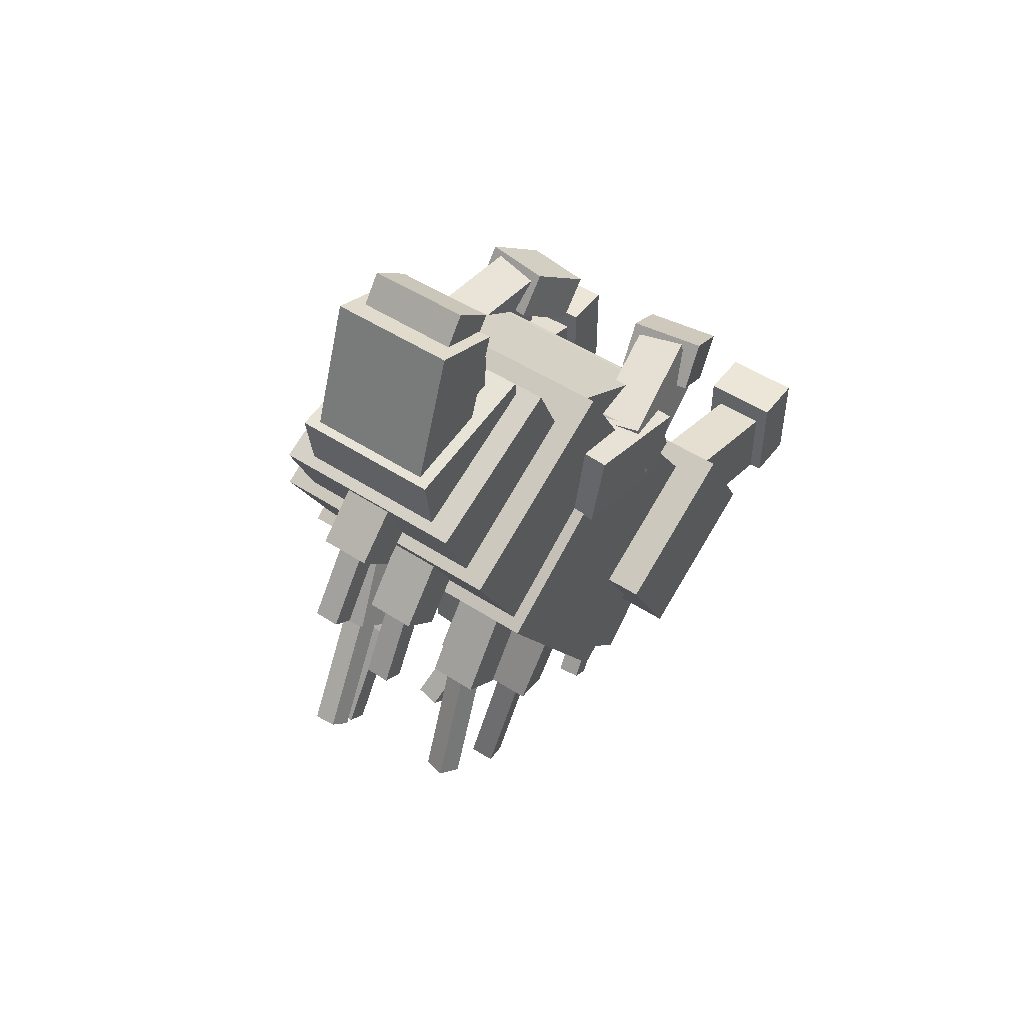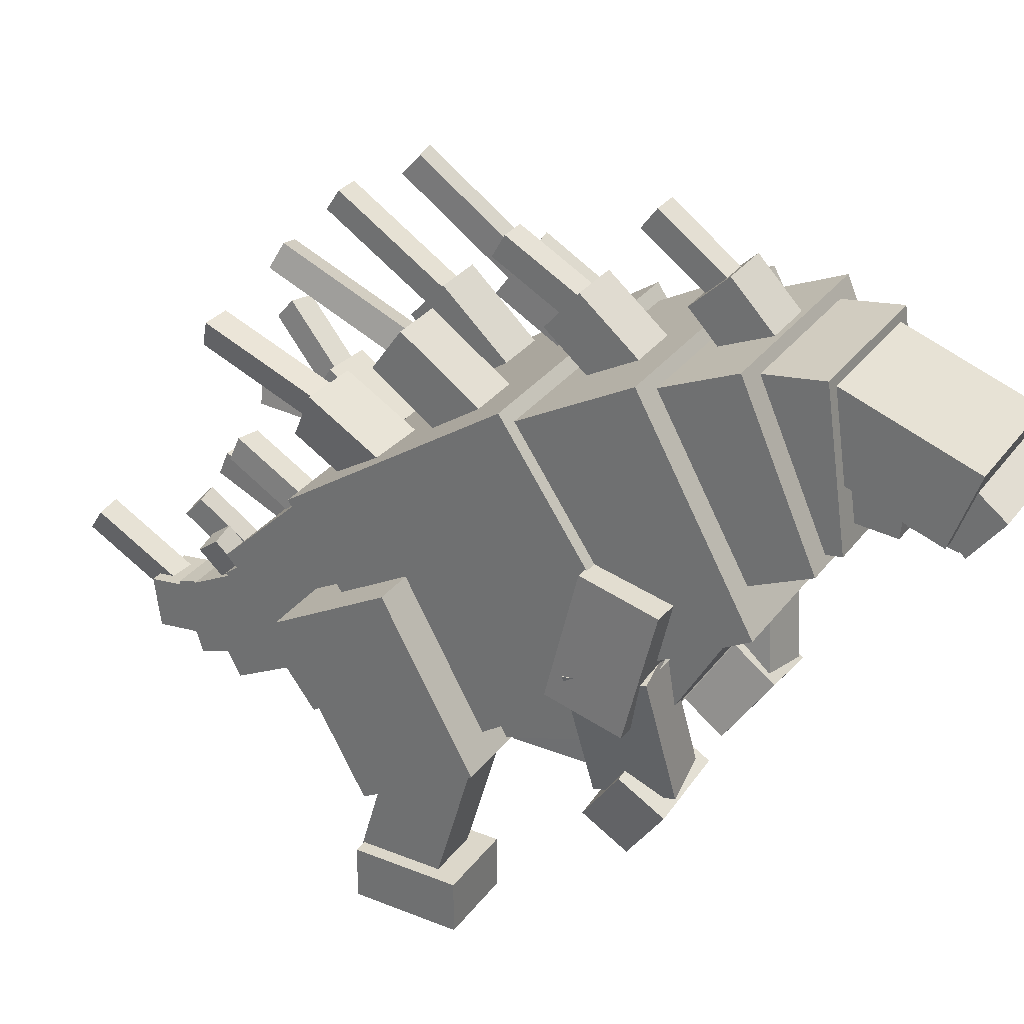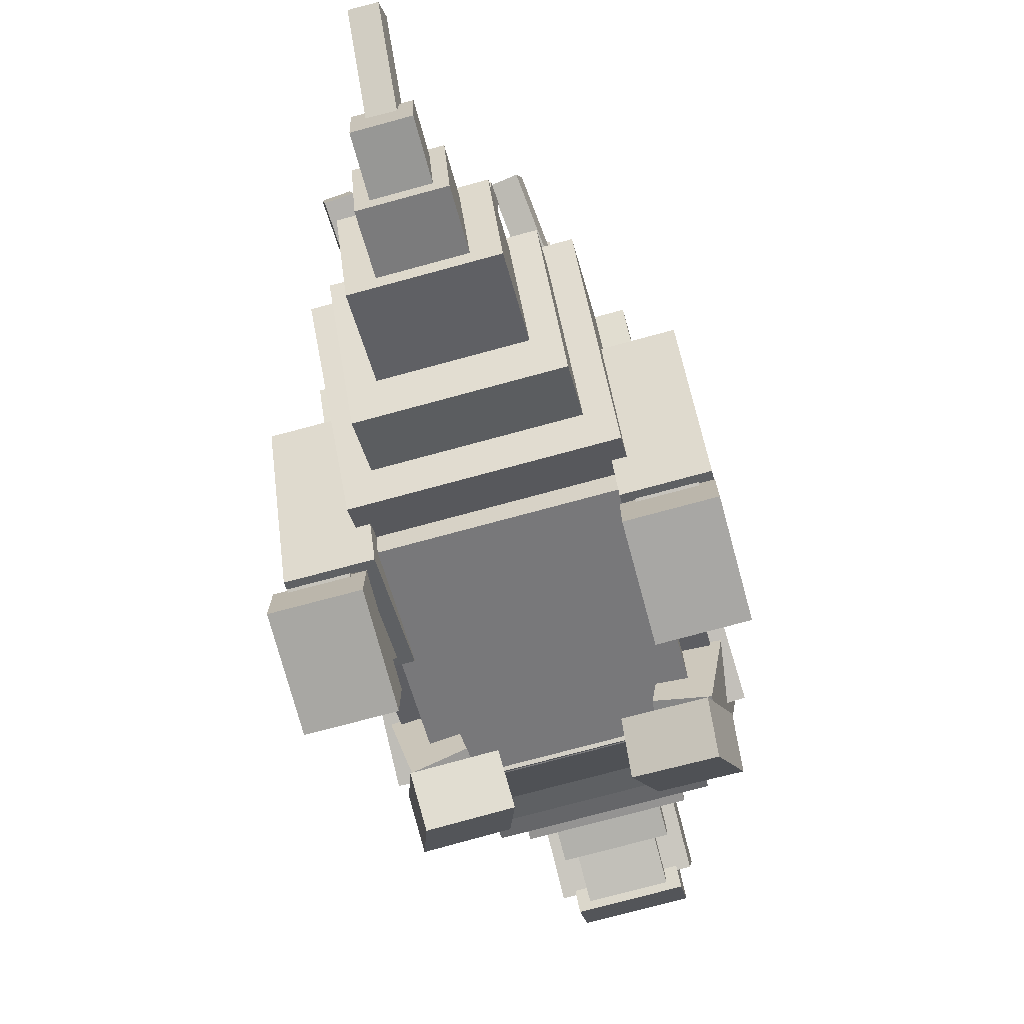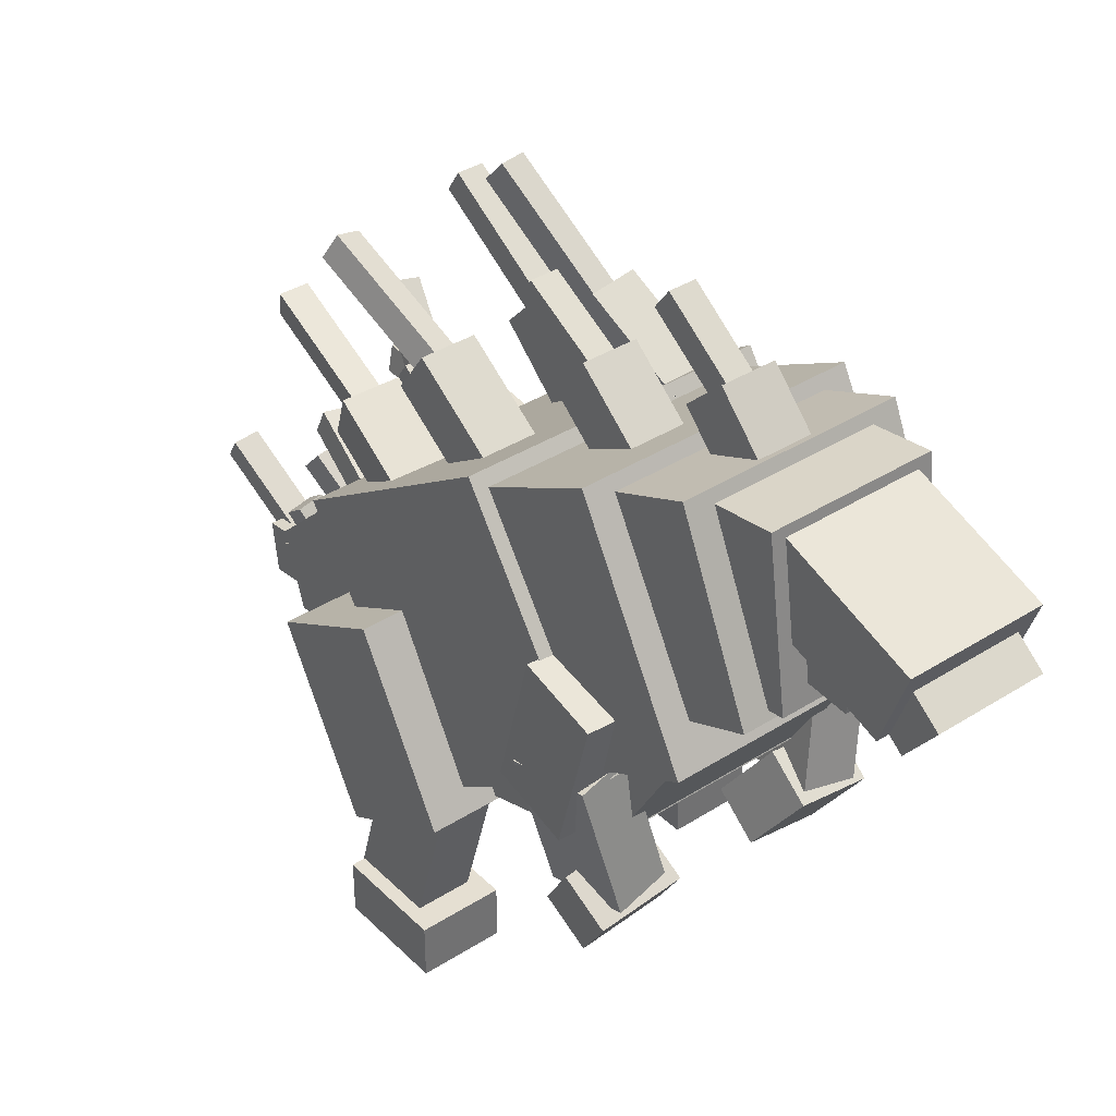
<metadata>
{"format":"obj","ext":"obj","renderer":"f3d","projection":"perspective","resolution":1024,"background":"white","views":[{"elev":49.4,"azim":-144.1,"up":"+Z"},{"elev":30.7,"azim":-60.0,"up":"+Y"},{"elev":-74.6,"azim":-164.8,"up":"+Y"},{"elev":37.5,"azim":-39.1,"up":"+Y"}]}
</metadata>
<code>
o Body
v -0.557 1.188 0.707
v 0.543 1.188 0.707
v 0.543 2.017 0.1478
v -0.557 2.017 0.1478
v 0.543 0.6289 -0.1221
v -0.557 0.6289 -0.1221
v -0.557 1.458 -0.6813
v 0.543 1.458 -0.6813
v -0.507 1.422 1.039
v 0.493 1.422 1.039
v 0.493 2.209 0.6024
v -0.507 2.209 0.6024
v 0.493 1.179 0.6014
v -0.507 1.179 0.6014
v -0.507 1.966 0.1651
v 0.493 1.966 0.1651
v -0.407 1.46 0.9898
v 0.393 1.46 0.9898
v 0.393 1.71 0.5568
v -0.407 1.71 0.5568
v 0.393 0.8537 0.6398
v -0.407 0.8537 0.6398
v -0.407 1.104 0.2068
v 0.393 1.104 0.2068
v -0.207 2.121 0.4723
v -0.007015 2.121 0.4723
v -0.007015 2.313 0.2424
v -0.207 2.313 0.2424
v -0.007015 1.967 0.3437
v -0.207 1.967 0.3437
v -0.207 2.16 0.1139
v -0.007015 2.16 0.1139
v -0.157 2.232 0.2899
v -0.05702 2.232 0.2899
v -0.05702 2.426 -0.05998
v -0.157 2.426 -0.05998
v -0.05702 2.145 0.2414
v -0.157 2.145 0.2414
v -0.157 2.338 -0.1085
v -0.05702 2.338 -0.1085
v -0.457 0.8506 -0.1157
v 0.443 0.8506 -0.1157
v 0.443 1.426 -0.6714
v -0.457 1.426 -0.6714
v 0.443 0.5033 -0.4754
v -0.457 0.5033 -0.4754
v -0.457 1.079 -1.031
v 0.443 1.079 -1.031
v -0.357 0.6829 -0.4357
v 0.343 0.6829 -0.4357
v 0.343 1.162 -0.7968
v -0.357 1.162 -0.7968
v 0.343 0.4421 -0.7552
v -0.357 0.4421 -0.7552
v -0.357 0.9213 -1.116
v 0.343 0.9213 -1.116
v -0.257 0.5796 -0.8007
v 0.243 0.5796 -0.8007
v 0.243 0.936 -0.9823
v -0.257 0.936 -0.9823
v 0.243 0.398 -1.157
v -0.257 0.398 -1.157
v -0.257 0.7544 -1.339
v 0.243 0.7544 -1.339
v -0.157 0.4588 -1.117
v 0.143 0.4588 -1.117
v 0.143 0.7457 -1.204
v -0.157 0.7457 -1.204
v 0.143 0.371 -1.403
v -0.157 0.371 -1.403
v -0.157 0.6579 -1.491
v 0.143 0.6579 -1.491
v -0.107 0.4274 -1.336
v 0.09298 0.4274 -1.336
v 0.09298 0.6259 -1.36
v -0.107 0.6259 -1.36
v 0.09298 0.3909 -1.634
v -0.107 0.3909 -1.634
v -0.107 0.5894 -1.658
v 0.09298 0.5894 -1.658
v -0.06016 0.5833 -1.574
v 0.03946 0.592 -1.576
v 0.01705 0.8088 -1.911
v -0.08257 0.8002 -1.91
v 0.04613 0.5084 -1.63
v -0.05349 0.4997 -1.629
v -0.0759 0.7166 -1.964
v 0.02372 0.7253 -1.965
v -0.2078 0.7338 -1.048
v -0.1093 0.7493 -1.056
v -0.1606 0.9849 -1.235
v -0.2591 0.9694 -1.227
v -0.1063 0.6893 -1.136
v -0.2047 0.6739 -1.128
v -0.256 0.9095 -1.307
v -0.1576 0.9249 -1.315
v 0.05045 0.681 -1.184
v 0.1486 0.6808 -1.203
v 0.09121 0.9462 -1.497
v -0.006898 0.9464 -1.478
v 0.1355 0.606 -1.268
v 0.03742 0.6062 -1.249
v -0.01992 0.8716 -1.543
v 0.07818 0.8714 -1.562
v -0.458 0.8694 0.6527
v 0.442 0.8694 0.6527
v 0.442 1.345 0.4981
v -0.458 1.345 0.4981
v 0.442 0.5604 -0.2984
v -0.458 0.5604 -0.2984
v -0.458 1.036 -0.4529
v 0.442 1.036 -0.4529
v 0.1915 1.389 -0.7109
v 0.3885 1.363 -0.7346
v 0.3616 1.428 -1.026
v 0.1647 1.453 -1.003
v 0.3587 1.17 -0.7744
v 0.1617 1.195 -0.7507
v 0.1349 1.259 -1.043
v 0.3319 1.234 -1.066
v 0.216 1.379 -0.9385
v 0.3145 1.363 -0.9333
v 0.3369 1.37 -1.333
v 0.2383 1.386 -1.338
v 0.2984 1.265 -0.9359
v 0.1999 1.281 -0.9411
v 0.2222 1.288 -1.34
v 0.3208 1.271 -1.335
v -0.2531 1.245 -0.7816
v -0.1547 1.233 -0.7689
v -0.08982 1.379 -1.136
v -0.1883 1.391 -1.148
v -0.1609 1.141 -0.8067
v -0.2594 1.152 -0.8194
v -0.1945 1.298 -1.186
v -0.09604 1.286 -1.173
v -0.05601 1.058 -0.9478
v 0.04385 1.054 -0.944
v 0.0634 1.204 -1.315
v -0.03646 1.207 -1.318
v 0.04198 0.9616 -0.9815
v -0.05788 0.9652 -0.9853
v -0.03834 1.115 -1.356
v 0.06152 1.111 -1.352
v 0.2101 1.981 0.1742
v 0.4057 1.974 0.133
v 0.3469 2.207 -0.1864
v 0.1513 2.214 -0.1452
v 0.3759 1.812 0.01993
v 0.1803 1.819 0.06114
v 0.1216 2.052 -0.2583
v 0.3171 2.045 -0.2995
v 0.2067 2.104 -0.1058
v 0.3045 2.101 -0.1264
v 0.2245 2.492 -0.5742
v 0.1267 2.495 -0.5536
v 0.2884 2.025 -0.1897
v 0.1906 2.028 -0.1691
v 0.1106 2.42 -0.6169
v 0.2084 2.416 -0.6375
v -0.357 1.866 -0.01137
v -0.157 1.866 -0.01137
v -0.157 2.096 -0.339
v -0.357 2.096 -0.339
v -0.157 1.702 -0.1261
v -0.357 1.702 -0.1261
v -0.357 1.932 -0.4537
v -0.157 1.932 -0.4537
v -0.2812 2.028 -0.2771
v -0.1872 2 -0.2967
v -0.2229 2.258 -0.8369
v -0.3169 2.286 -0.8173
v -0.2209 1.914 -0.3356
v -0.3149 1.942 -0.316
v -0.3505 2.201 -0.8562
v -0.2566 2.173 -0.8758
v 0.243 1.69 -0.2492
v 0.443 1.69 -0.2492
v 0.443 1.963 -0.5418
v 0.243 1.963 -0.5418
v 0.443 1.543 -0.3856
v 0.243 1.543 -0.3856
v 0.243 1.816 -0.6782
v 0.443 1.816 -0.6782
v 0.293 1.877 -0.4989
v 0.393 1.877 -0.4989
v 0.393 2.204 -1.002
v 0.293 2.204 -1.002
v 0.393 1.793 -0.5533
v 0.293 1.793 -0.5533
v 0.293 2.12 -1.057
v 0.393 2.12 -1.057
v -0.4705 1.627 -0.3026
v -0.2736 1.646 -0.2738
v -0.2388 1.823 -0.6308
v -0.4358 1.804 -0.6596
v -0.2435 1.468 -0.3593
v -0.4405 1.448 -0.3881
v -0.4057 1.625 -0.7451
v -0.2088 1.645 -0.7163
v -0.3893 1.739 -0.5865
v -0.2909 1.749 -0.5721
v -0.2239 1.917 -1.144
v -0.3224 1.908 -1.158
v -0.2776 1.653 -0.5987
v -0.376 1.644 -0.6131
v -0.3091 1.812 -1.185
v -0.2106 1.822 -1.171
v -0.09519 1.547 -0.5602
v 0.1045 1.539 -0.5543
v 0.1189 1.697 -0.8085
v -0.08084 1.706 -0.8144
v 0.1003 1.369 -0.6604
v -0.09944 1.378 -0.6662
v -0.0851 1.536 -0.9204
v 0.1146 1.528 -0.9146
v -0.03713 1.609 -0.7565
v 0.06039 1.596 -0.7389
v 0.1489 1.846 -1.038
v 0.0514 1.86 -1.056
v 0.06135 1.519 -0.803
v -0.03617 1.532 -0.8206
v 0.05236 1.783 -1.12
v 0.1499 1.769 -1.102
f 1 2 3 4
f 5 6 7 8
f 4 3 8 7
f 6 5 2 1
f 6 1 4 7
f 2 5 8 3
f 9 10 11 12
f 13 14 15 16
f 12 11 16 15
f 14 13 10 9
f 14 9 12 15
f 10 13 16 11
f 17 18 19 20
f 21 22 23 24
f 20 19 24 23
f 22 21 18 17
f 22 17 20 23
f 18 21 24 19
f 25 26 27 28
f 29 30 31 32
f 28 27 32 31
f 30 29 26 25
f 30 25 28 31
f 26 29 32 27
f 33 34 35 36
f 37 38 39 40
f 36 35 40 39
f 38 37 34 33
f 38 33 36 39
f 34 37 40 35
f 41 42 43 44
f 45 46 47 48
f 44 43 48 47
f 46 45 42 41
f 46 41 44 47
f 42 45 48 43
f 49 50 51 52
f 53 54 55 56
f 52 51 56 55
f 54 53 50 49
f 54 49 52 55
f 50 53 56 51
f 57 58 59 60
f 61 62 63 64
f 60 59 64 63
f 62 61 58 57
f 62 57 60 63
f 58 61 64 59
f 65 66 67 68
f 69 70 71 72
f 68 67 72 71
f 70 69 66 65
f 70 65 68 71
f 66 69 72 67
f 73 74 75 76
f 77 78 79 80
f 76 75 80 79
f 78 77 74 73
f 78 73 76 79
f 74 77 80 75
f 81 82 83 84
f 85 86 87 88
f 84 83 88 87
f 86 85 82 81
f 86 81 84 87
f 82 85 88 83
f 89 90 91 92
f 93 94 95 96
f 92 91 96 95
f 94 93 90 89
f 94 89 92 95
f 90 93 96 91
f 97 98 99 100
f 101 102 103 104
f 100 99 104 103
f 102 101 98 97
f 102 97 100 103
f 98 101 104 99
f 105 106 107 108
f 109 110 111 112
f 108 107 112 111
f 110 109 106 105
f 110 105 108 111
f 106 109 112 107
f 113 114 115 116
f 117 118 119 120
f 116 115 120 119
f 118 117 114 113
f 118 113 116 119
f 114 117 120 115
f 121 122 123 124
f 125 126 127 128
f 124 123 128 127
f 126 125 122 121
f 126 121 124 127
f 122 125 128 123
f 129 130 131 132
f 133 134 135 136
f 132 131 136 135
f 134 133 130 129
f 134 129 132 135
f 130 133 136 131
f 137 138 139 140
f 141 142 143 144
f 140 139 144 143
f 142 141 138 137
f 142 137 140 143
f 138 141 144 139
f 145 146 147 148
f 149 150 151 152
f 148 147 152 151
f 150 149 146 145
f 150 145 148 151
f 146 149 152 147
f 153 154 155 156
f 157 158 159 160
f 156 155 160 159
f 158 157 154 153
f 158 153 156 159
f 154 157 160 155
f 161 162 163 164
f 165 166 167 168
f 164 163 168 167
f 166 165 162 161
f 166 161 164 167
f 162 165 168 163
f 169 170 171 172
f 173 174 175 176
f 172 171 176 175
f 174 173 170 169
f 174 169 172 175
f 170 173 176 171
f 177 178 179 180
f 181 182 183 184
f 180 179 184 183
f 182 181 178 177
f 182 177 180 183
f 178 181 184 179
f 185 186 187 188
f 189 190 191 192
f 188 187 192 191
f 190 189 186 185
f 190 185 188 191
f 186 189 192 187
f 193 194 195 196
f 197 198 199 200
f 196 195 200 199
f 198 197 194 193
f 198 193 196 199
f 194 197 200 195
f 201 202 203 204
f 205 206 207 208
f 204 203 208 207
f 206 205 202 201
f 206 201 204 207
f 202 205 208 203
f 209 210 211 212
f 213 214 215 216
f 212 211 216 215
f 214 213 210 209
f 214 209 212 215
f 210 213 216 211
f 217 218 219 220
f 221 222 223 224
f 220 219 224 223
f 222 221 218 217
f 222 217 220 223
f 218 221 224 219
o ArmLeft
v 0.4112 0.9756 0.6501
v 0.611 0.9836 0.6457
v 0.5941 1.47 0.7583
v 0.3943 1.462 0.7628
v 0.6018 1.051 0.3535
v 0.4021 1.043 0.3579
v 0.3851 1.53 0.4705
v 0.5849 1.538 0.4661
v 0.2869 0.7422 0.7649
v 0.4824 0.7071 0.7879
v 0.578 1.193 0.7158
v 0.3825 1.228 0.6928
v 0.5083 0.6583 0.493
v 0.3127 0.6934 0.4701
v 0.4083 1.179 0.398
v 0.6039 1.144 0.4209
v 0.1908 0.4812 0.6326
v 0.484 0.4206 0.6131
v 0.5451 0.6629 0.7792
v 0.2519 0.7235 0.7987
v 0.4958 0.5315 0.4471
v 0.2027 0.5921 0.4666
v 0.2638 0.8343 0.6326
v 0.557 0.7737 0.6132
f 225 226 227 228
f 229 230 231 232
f 228 227 232 231
f 230 229 226 225
f 230 225 228 231
f 226 229 232 227
f 233 234 235 236
f 237 238 239 240
f 236 235 240 239
f 238 237 234 233
f 238 233 236 239
f 234 237 240 235
f 241 242 243 244
f 245 246 247 248
f 244 243 248 247
f 246 245 242 241
f 246 241 244 247
f 242 245 248 243
o ArmRight
v -0.625 0.9836 0.6457
v -0.4252 0.9756 0.6501
v -0.4083 1.462 0.7628
v -0.6081 1.47 0.7583
v -0.4161 1.043 0.3579
v -0.6159 1.051 0.3535
v -0.599 1.538 0.4661
v -0.3992 1.53 0.4705
v -0.4965 0.7071 0.7879
v -0.3009 0.7422 0.7649
v -0.3965 1.228 0.6928
v -0.592 1.193 0.7158
v -0.3268 0.6934 0.4701
v -0.5223 0.6583 0.493
v -0.6179 1.144 0.4209
v -0.4224 1.179 0.398
v -0.498 0.4206 0.6131
v -0.2048 0.4812 0.6326
v -0.266 0.7235 0.7987
v -0.5591 0.6629 0.7792
v -0.2167 0.5921 0.4666
v -0.5099 0.5315 0.4471
v -0.571 0.7737 0.6132
v -0.2778 0.8343 0.6326
f 249 250 251 252
f 253 254 255 256
f 252 251 256 255
f 254 253 250 249
f 254 249 252 255
f 250 253 256 251
f 257 258 259 260
f 261 262 263 264
f 260 259 264 263
f 262 261 258 257
f 262 257 260 263
f 258 261 264 259
f 265 266 267 268
f 269 270 271 272
f 268 267 272 271
f 270 269 266 265
f 270 265 268 271
f 266 269 272 267
o LegLeft
v 0.3961 0.6851 0.126
v 0.6961 0.6864 0.1252
v 0.6926 1.299 -0.2142
v 0.3926 1.297 -0.2133
v 0.6959 0.444 -0.3121
v 0.3959 0.4427 -0.3113
v 0.3924 1.055 -0.6506
v 0.6924 1.056 -0.6515
v 0.4481 0.09021 -0.07261
v 0.6481 0.09105 -0.07317
v 0.6461 0.6678 0.09221
v 0.4461 0.667 0.09278
v 0.6469 0.1737 -0.3616
v 0.4469 0.1729 -0.361
v 0.4449 0.7496 -0.1956
v 0.6449 0.7505 -0.1962
v 0.3988 -0.006812 0.04906
v 0.6988 -0.005552 0.04821
v 0.698 0.1944 0.04821
v 0.398 0.1932 0.04906
v 0.6977 -0.005554 -0.3518
v 0.3977 -0.006814 -0.3509
v 0.3968 0.1932 -0.3509
v 0.6968 0.1944 -0.3518
f 273 274 275 276
f 277 278 279 280
f 276 275 280 279
f 278 277 274 273
f 278 273 276 279
f 274 277 280 275
f 281 282 283 284
f 285 286 287 288
f 284 283 288 287
f 286 285 282 281
f 286 281 284 287
f 282 285 288 283
f 289 290 291 292
f 293 294 295 296
f 292 291 296 295
f 294 293 290 289
f 294 289 292 295
f 290 293 296 291
o LegRight
v -0.707 0.6857 0.1256
v -0.407 0.6857 0.1256
v -0.407 1.298 -0.2137
v -0.707 1.298 -0.2137
v -0.407 0.4433 -0.3117
v -0.707 0.4433 -0.3117
v -0.707 1.056 -0.6511
v -0.407 1.056 -0.6511
v -0.657 0.09062 -0.07288
v -0.457 0.09062 -0.07288
v -0.457 0.6674 0.0925
v -0.657 0.6674 0.0925
v -0.457 0.1733 -0.3613
v -0.657 0.1733 -0.3613
v -0.657 0.7501 -0.1959
v -0.457 0.7501 -0.1959
v -0.707 -0.006194 0.04864
v -0.407 -0.006194 0.04864
v -0.407 0.1938 0.04865
v -0.707 0.1938 0.04865
v -0.407 -0.006195 -0.3514
v -0.707 -0.006195 -0.3514
v -0.707 0.1938 -0.3514
v -0.407 0.1938 -0.3514
f 297 298 299 300
f 301 302 303 304
f 300 299 304 303
f 302 301 298 297
f 302 297 300 303
f 298 301 304 299
f 305 306 307 308
f 309 310 311 312
f 308 307 312 311
f 310 309 306 305
f 310 305 308 311
f 306 309 312 307
f 313 314 315 316
f 317 318 319 320
f 316 315 320 319
f 318 317 314 313
f 318 313 316 319
f 314 317 320 315
o Head
v -0.407 1.652 1.193
v 0.393 1.652 1.193
v 0.393 2.291 0.9085
v -0.407 2.291 0.9085
v 0.393 1.489 0.8278
v -0.407 1.489 0.8278
v -0.407 2.128 0.5431
v 0.393 2.128 0.5431
v -0.307 1.688 1.24
v 0.293 1.688 1.24
v 0.293 2.282 1.153
v -0.307 2.282 1.153
v 0.293 1.645 0.9432
v -0.307 1.645 0.9432
v -0.307 2.238 0.8561
v 0.293 2.238 0.8561
v -0.257 1.787 1.55
v 0.243 1.787 1.55
v 0.243 2.07 1.651
v -0.257 2.07 1.651
v 0.243 1.989 0.985
v -0.257 1.989 0.985
v -0.257 2.271 1.086
v 0.243 2.271 1.086
v -0.207 1.745 1.382
v 0.193 1.745 1.382
v 0.193 2.044 1.406
v -0.207 2.044 1.406
v 0.193 1.777 0.9831
v -0.207 1.777 0.9831
v -0.207 2.076 1.007
v 0.193 2.076 1.007
v -0.207 1.741 1.601
v 0.193 1.741 1.601
v 0.193 1.9 1.723
v -0.207 1.9 1.723
v 0.193 1.986 1.284
v -0.207 1.986 1.284
v -0.207 2.144 1.406
v 0.193 2.144 1.406
v -0.157 1.723 1.56
v 0.143 1.723 1.56
v 0.143 1.82 1.583
v -0.157 1.82 1.583
v 0.143 1.794 1.268
v -0.157 1.794 1.268
v -0.157 1.891 1.292
v 0.143 1.891 1.292
v -0.107 2.228 0.9298
v 0.09298 2.228 0.9298
v 0.09298 2.444 0.7214
v -0.107 2.444 0.7214
v 0.09298 2.09 0.7859
v -0.107 2.09 0.7859
v -0.107 2.305 0.5775
v 0.09298 2.305 0.5775
v -0.05702 2.356 0.7597
v 0.04299 2.356 0.7597
v 0.04299 2.592 0.4361
v -0.05702 2.592 0.4361
v 0.04299 2.276 0.7009
v -0.05702 2.276 0.7009
v -0.05702 2.511 0.3773
v 0.04299 2.511 0.3773
f 321 322 323 324
f 325 326 327 328
f 324 323 328 327
f 326 325 322 321
f 326 321 324 327
f 322 325 328 323
f 329 330 331 332
f 333 334 335 336
f 332 331 336 335
f 334 333 330 329
f 334 329 332 335
f 330 333 336 331
f 337 338 339 340
f 341 342 343 344
f 340 339 344 343
f 342 341 338 337
f 342 337 340 343
f 338 341 344 339
f 345 346 347 348
f 349 350 351 352
f 348 347 352 351
f 350 349 346 345
f 350 345 348 351
f 346 349 352 347
f 353 354 355 356
f 357 358 359 360
f 356 355 360 359
f 358 357 354 353
f 358 353 356 359
f 354 357 360 355
f 361 362 363 364
f 365 366 367 368
f 364 363 368 367
f 366 365 362 361
f 366 361 364 367
f 362 365 368 363
f 369 370 371 372
f 373 374 375 376
f 372 371 376 375
f 374 373 370 369
f 374 369 372 375
f 370 373 376 371
f 377 378 379 380
f 381 382 383 384
f 380 379 384 383
f 382 381 378 377
f 382 377 380 383
f 378 381 384 379

</code>
